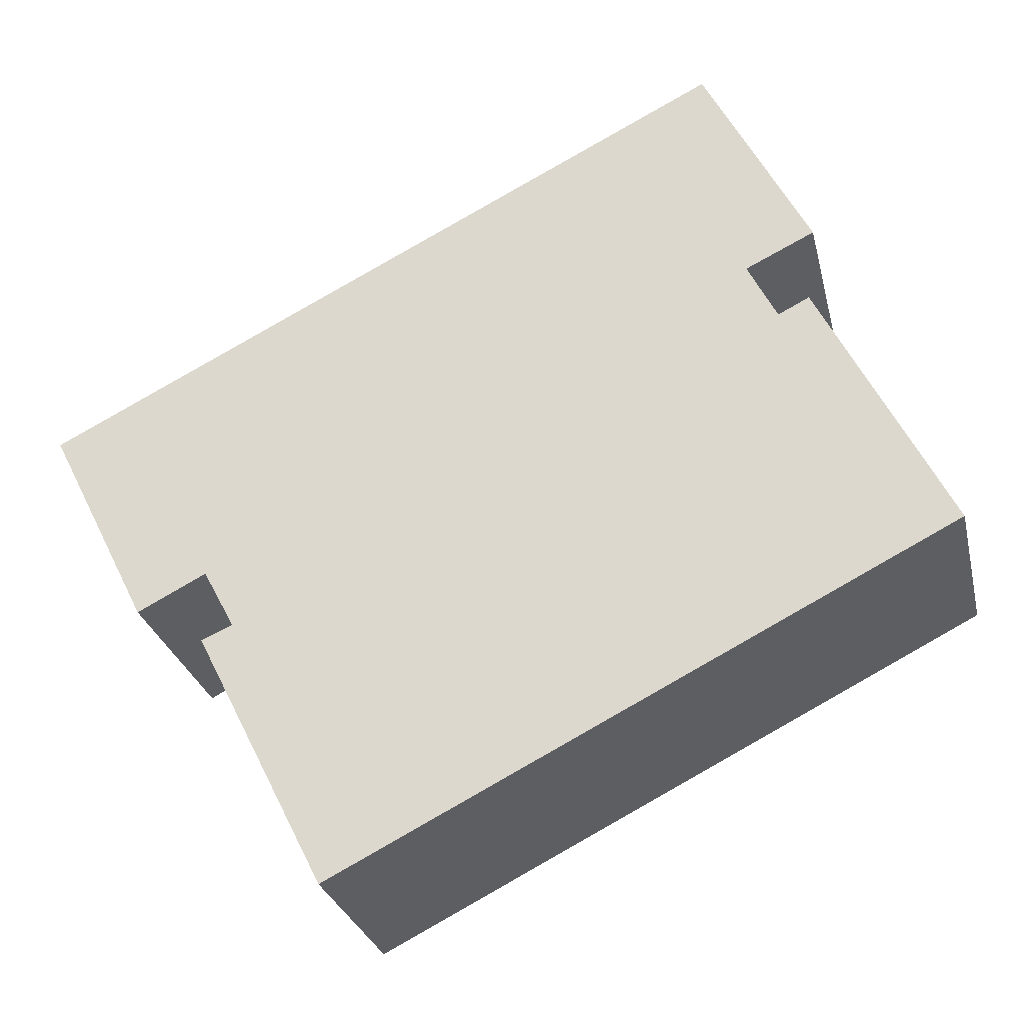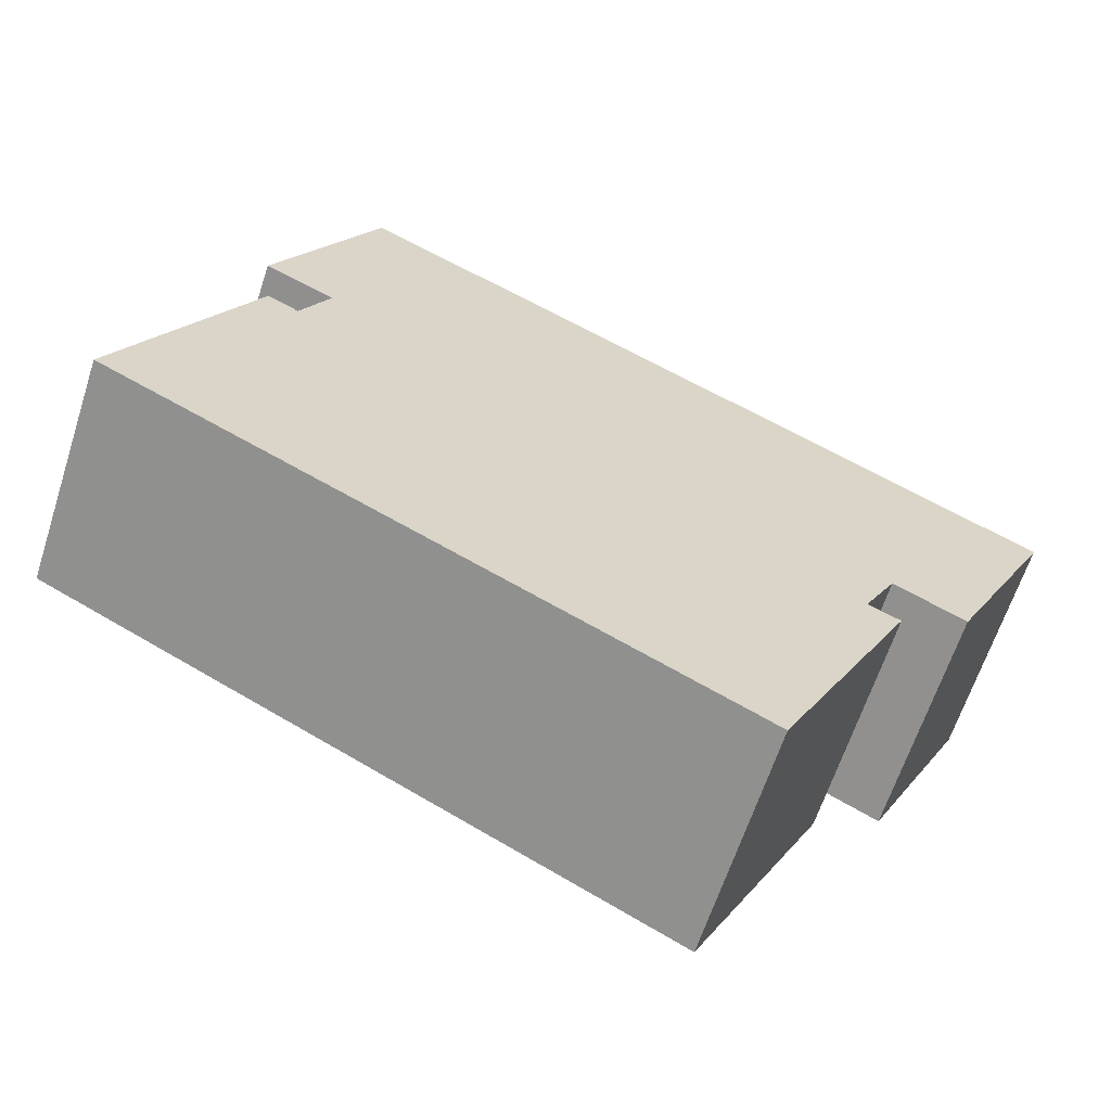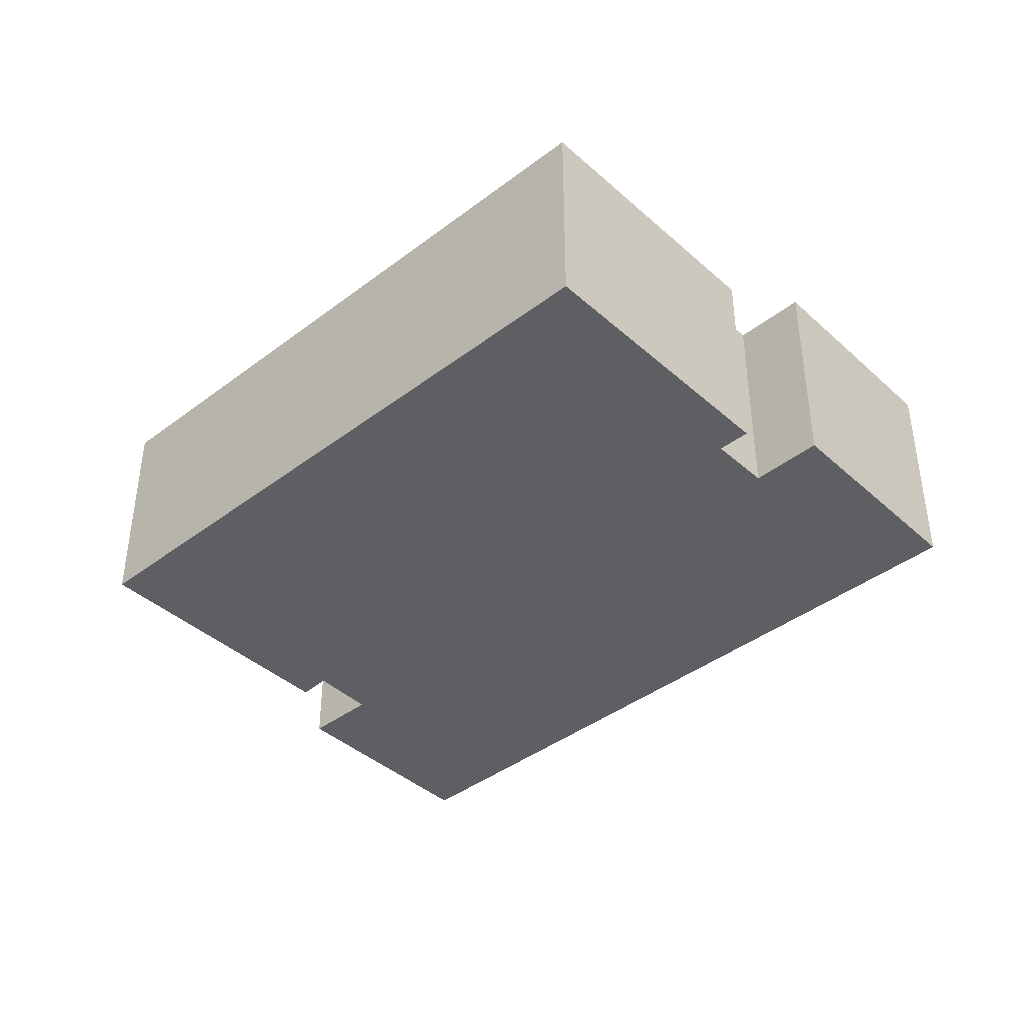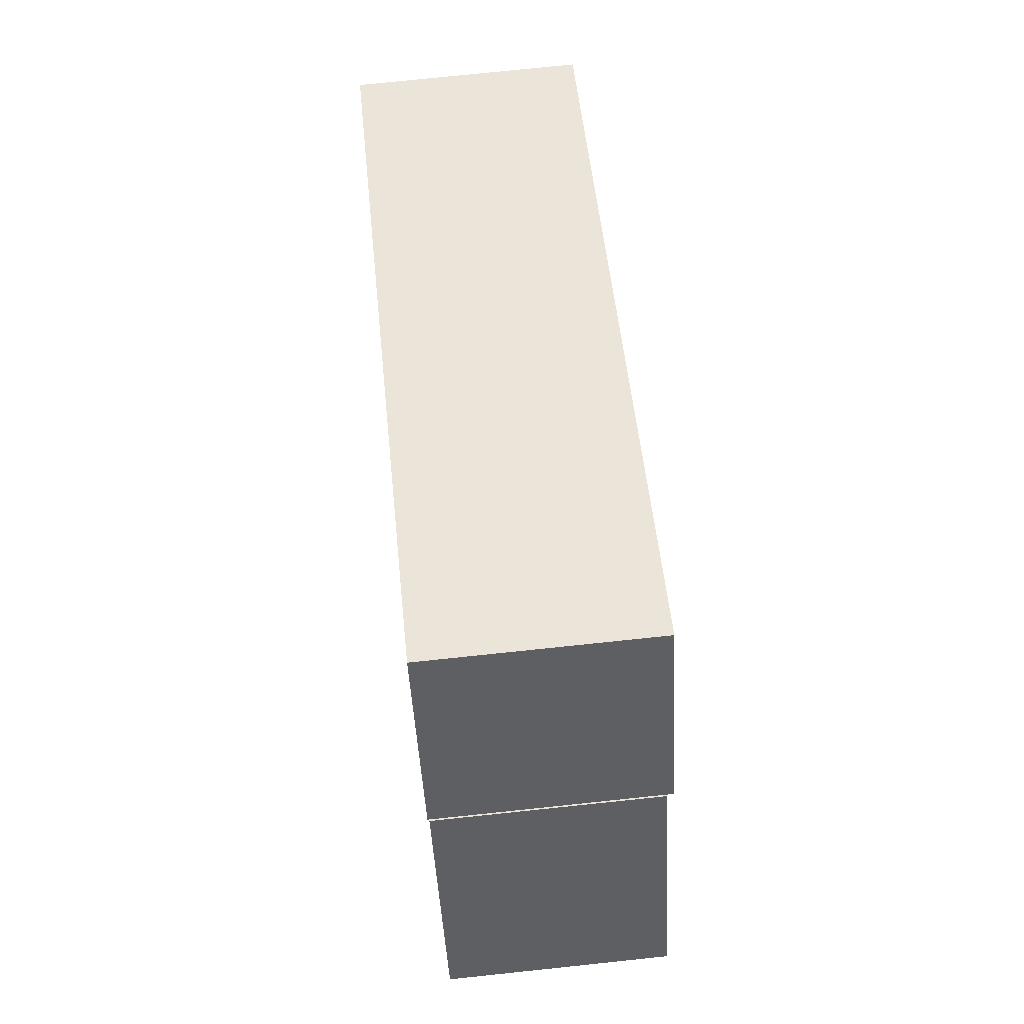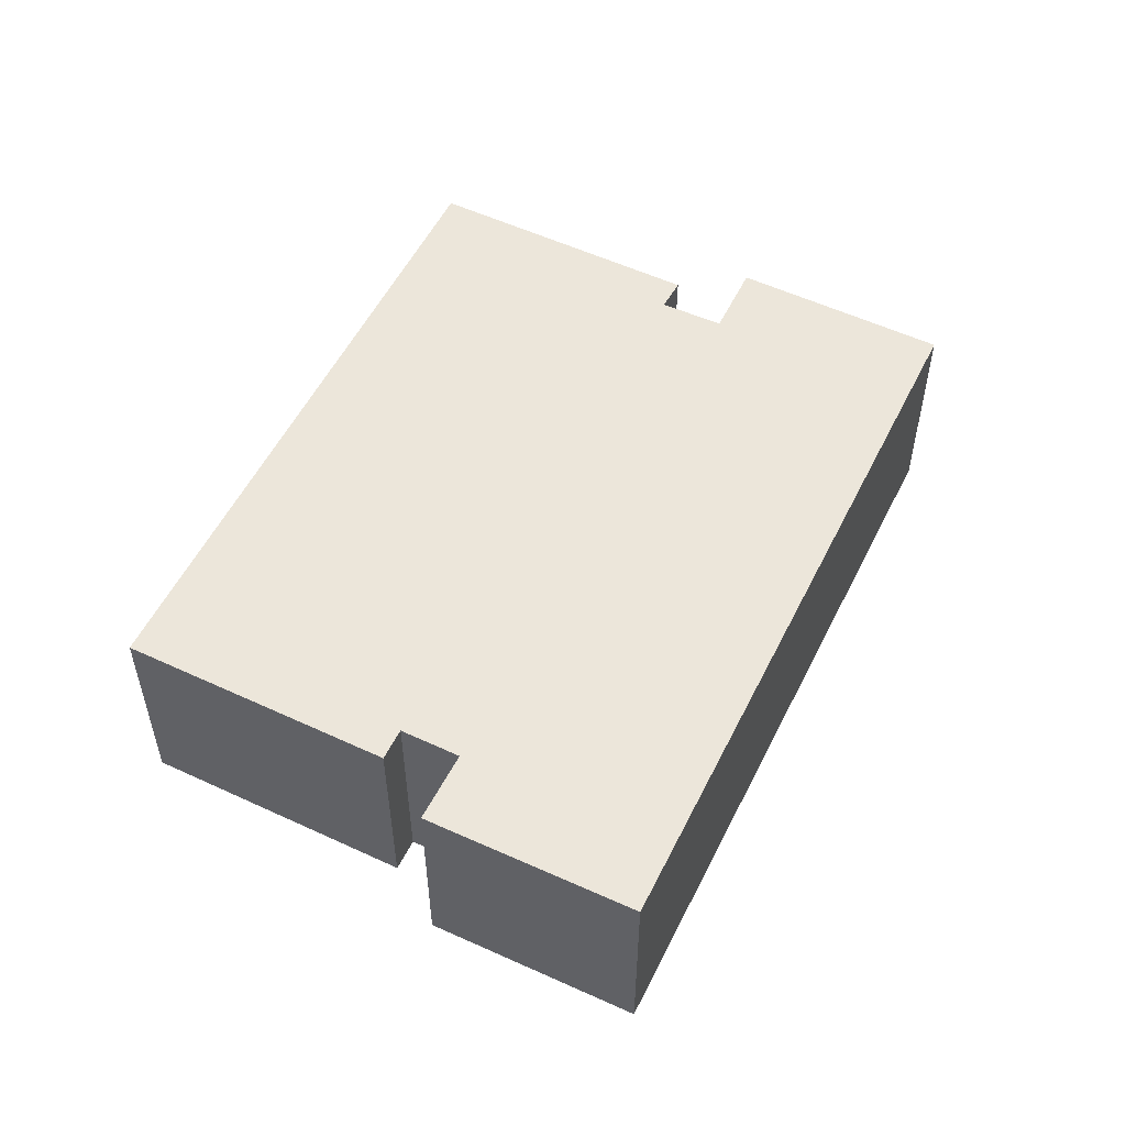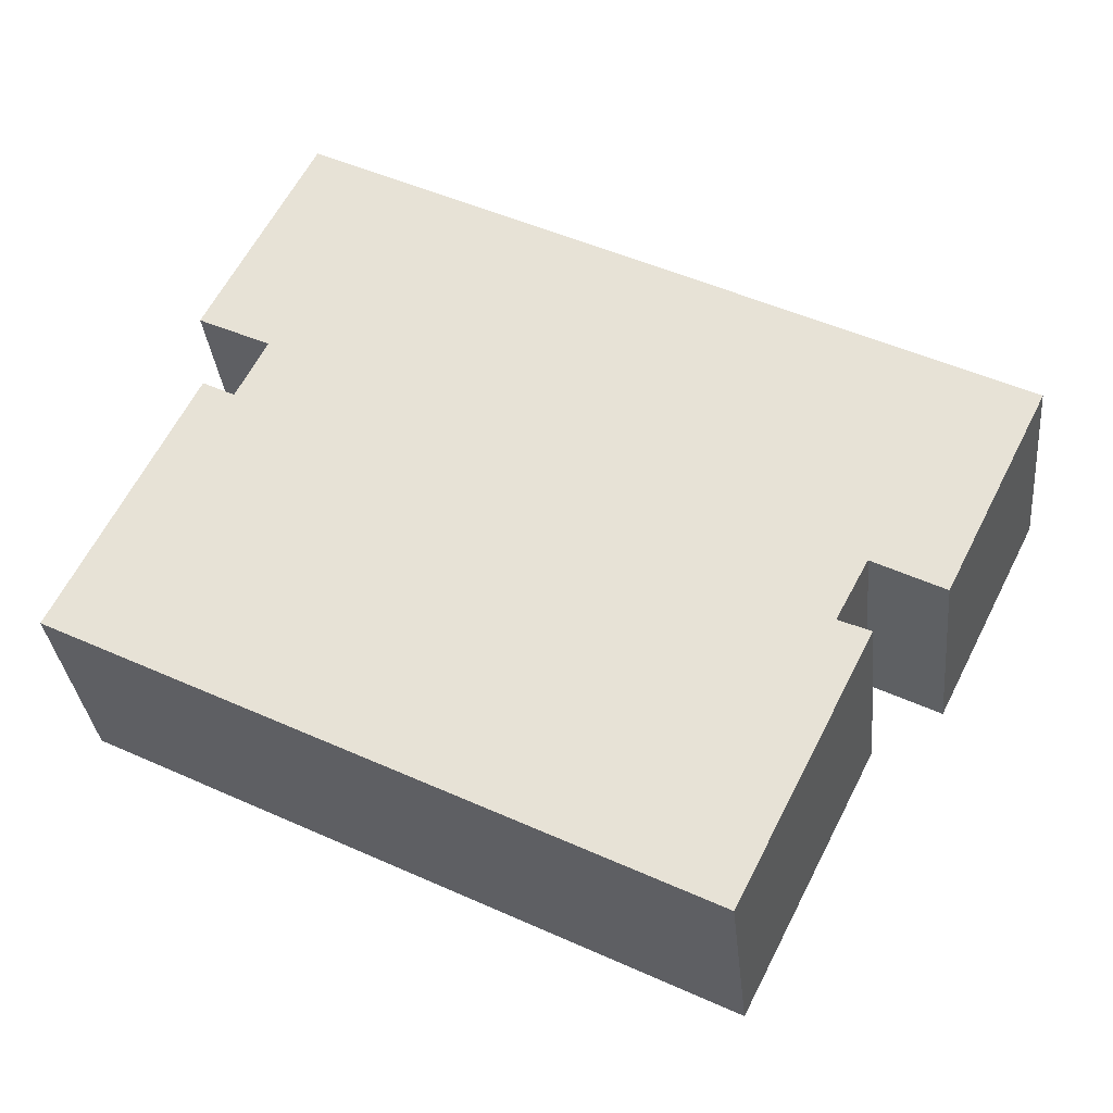
<metadata>
{"format":"obj","ext":"obj","renderer":"f3d","projection":"perspective","resolution":1024,"background":"white","views":[{"elev":-27.4,"azim":-167.2,"up":"+Z"},{"elev":-63.3,"azim":-17.9,"up":"+Z"},{"elev":-41.1,"azim":-110.4,"up":"+Y"},{"elev":75.3,"azim":-96.0,"up":"+Z"},{"elev":54.3,"azim":-37.0,"up":"+Y"},{"elev":-32.4,"azim":5.7,"up":"+Z"}]}
</metadata>
<code>
v  0 7.315 4.479e-16
v  24.2 7.315 -1.902
v  20.05 7.315 -10.16
v  24.3 7.315 -1.712
v  23.28 7.315 -1.267
v  5.262 7.315 7.927
v  4.174 7.315 8.296
v  4.247 7.315 8.442
v  26.41 7.315 -0.417
v  29.84 7.315 6.118
v  26.55 7.315 -0.488
v  7.647 7.315 17.42
v  24.31 7.315 0.667
v  6.216 7.315 9.827
v  4.133 7.315 10.84
v  7.397 7.315 17.55
v  3.968 7.315 10.92
v  26.55 2.988e-17 -0.488
v  24.31 -4.084e-17 0.667
v  26.41 2.553e-17 -0.417
v  20.05 6.221e-16 -10.16
v  0 0 0
v  6.216 -6.017e-16 9.827
v  3.968 -6.687e-16 10.92
v  4.133 -6.638e-16 10.84
v  23.28 7.758e-17 -1.267
v  24.3 1.048e-16 -1.712
v  24.2 1.165e-16 -1.902
v  29.84 -3.746e-16 6.118
v  4.247 -5.169e-16 8.442
v  5.262 -4.854e-16 7.927
v  7.397 -1.075e-15 17.55
v  7.647 -1.067e-15 17.42
v  4.174 -5.08e-16 8.296
g defaultobject
f 1 2 3
f 2 1 4
f 4 1 5
f 5 1 6
f 6 1 7
f 6 7 8
f 9 10 11
f 10 9 12
f 12 9 13
f 12 13 5
f 12 5 14
f 14 5 6
f 12 14 15
f 12 15 16
f 16 15 17
f 18 9 11
f 9 18 13
f 13 18 19
f 19 18 20
f 21 1 3
f 1 21 22
f 23 15 14
f 15 23 17
f 17 23 24
f 24 23 25
f 19 5 13
f 5 19 26
f 27 2 4
f 2 27 3
f 3 27 21
f 21 27 28
f 29 11 10
f 11 29 18
f 26 4 5
f 4 26 27
f 30 6 8
f 6 30 31
f 32 12 16
f 12 32 10
f 10 32 29
f 29 32 33
f 22 7 1
f 7 22 34
f 7 34 8
f 8 34 30
f 31 14 6
f 14 31 23
f 24 16 17
f 16 24 32
f 34 31 30
f 31 34 22
f 24 33 32
f 33 24 29
f 29 24 25
f 29 25 23
f 29 23 31
f 29 31 22
f 29 22 19
f 19 22 26
f 26 22 21
f 26 21 27
f 27 21 28
f 19 18 29
f 18 19 20

</code>
